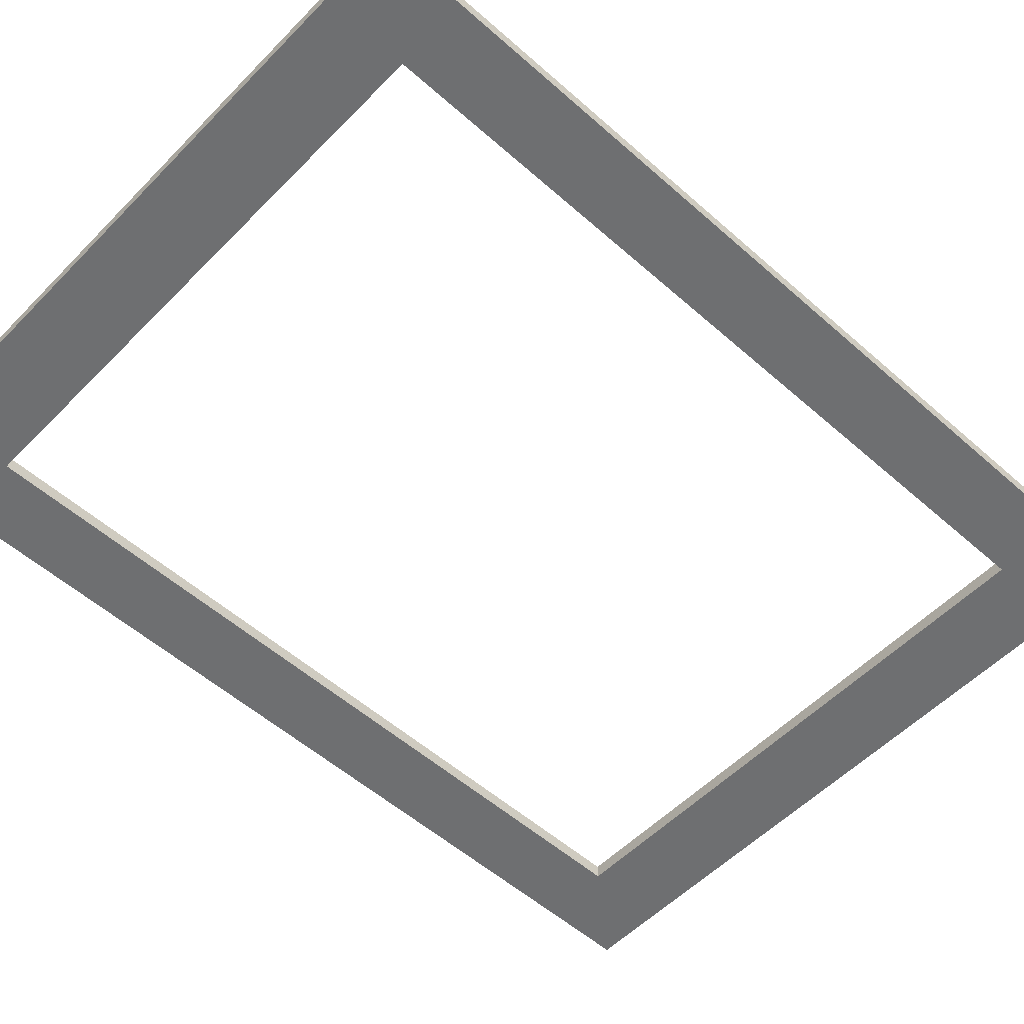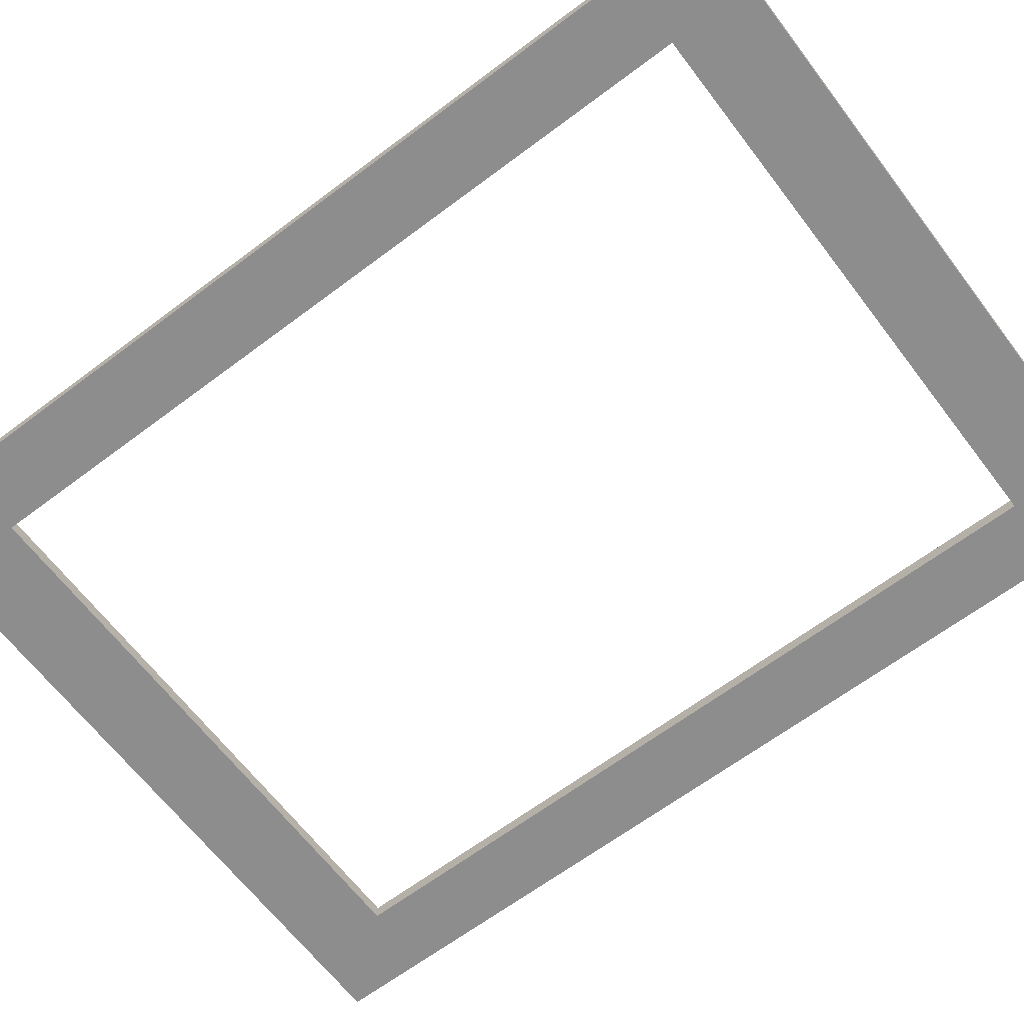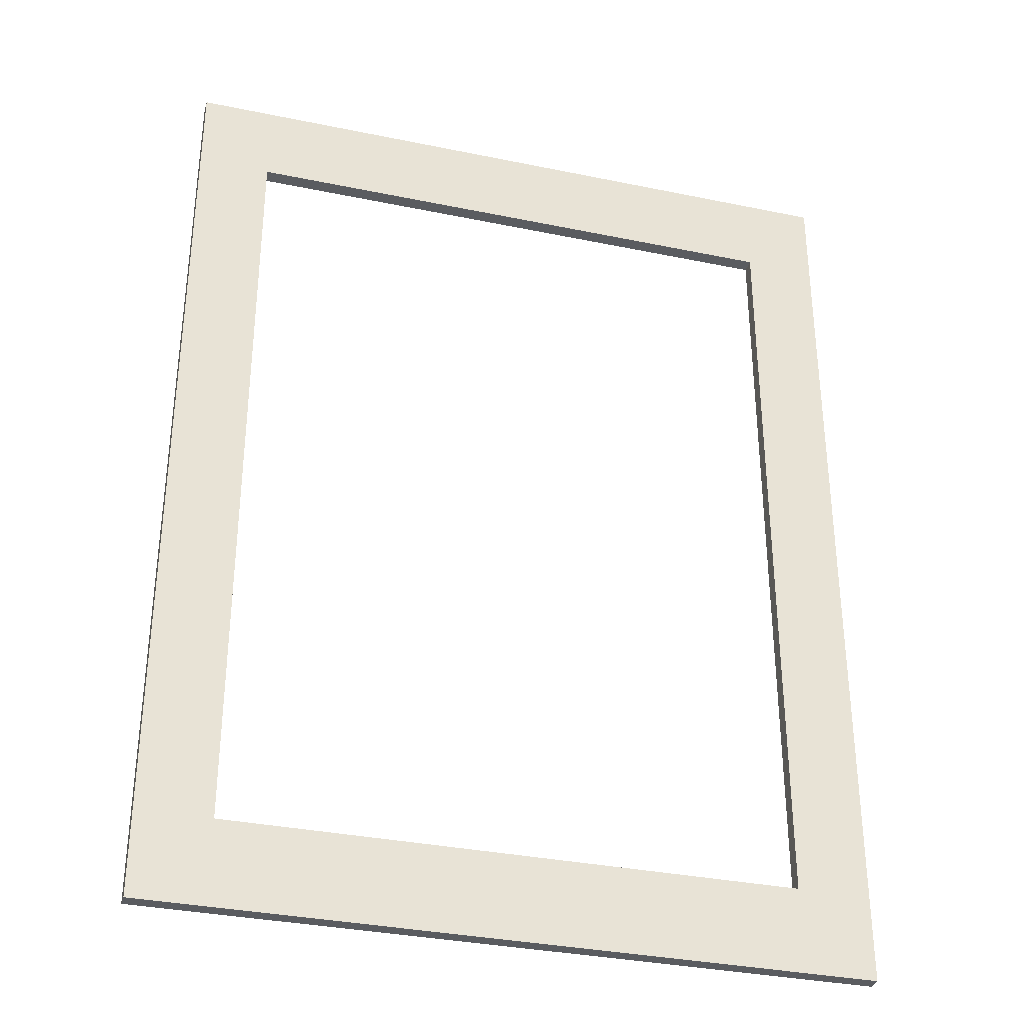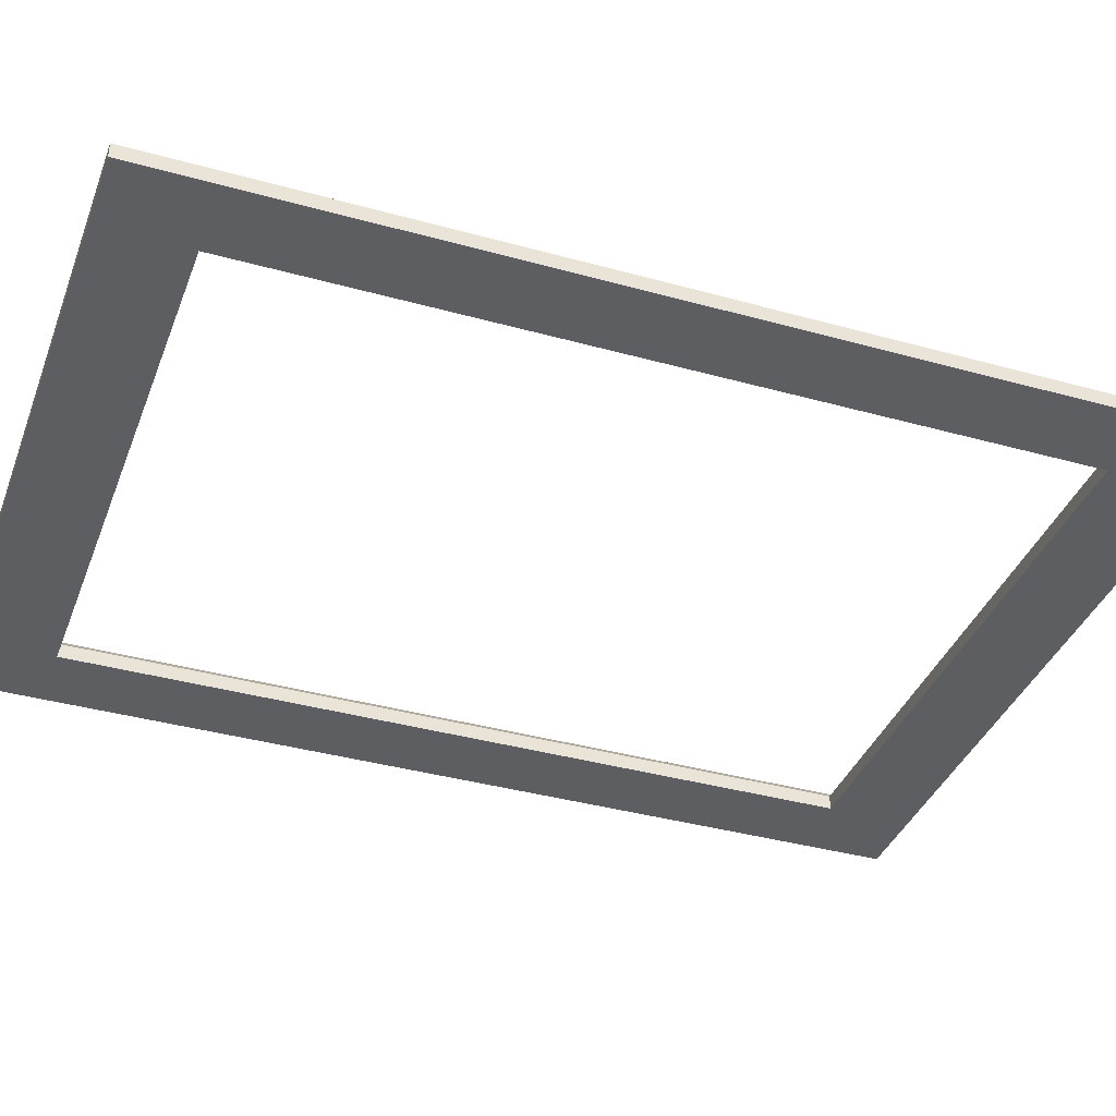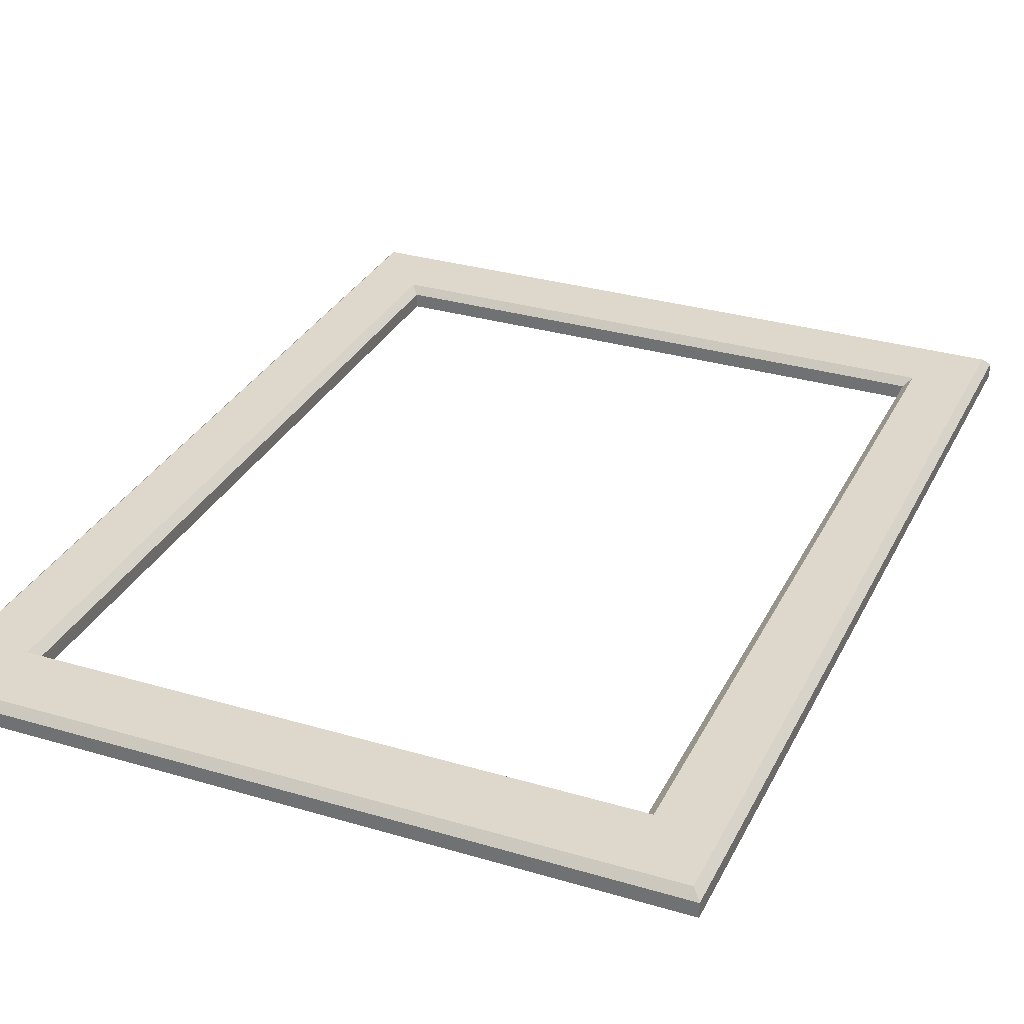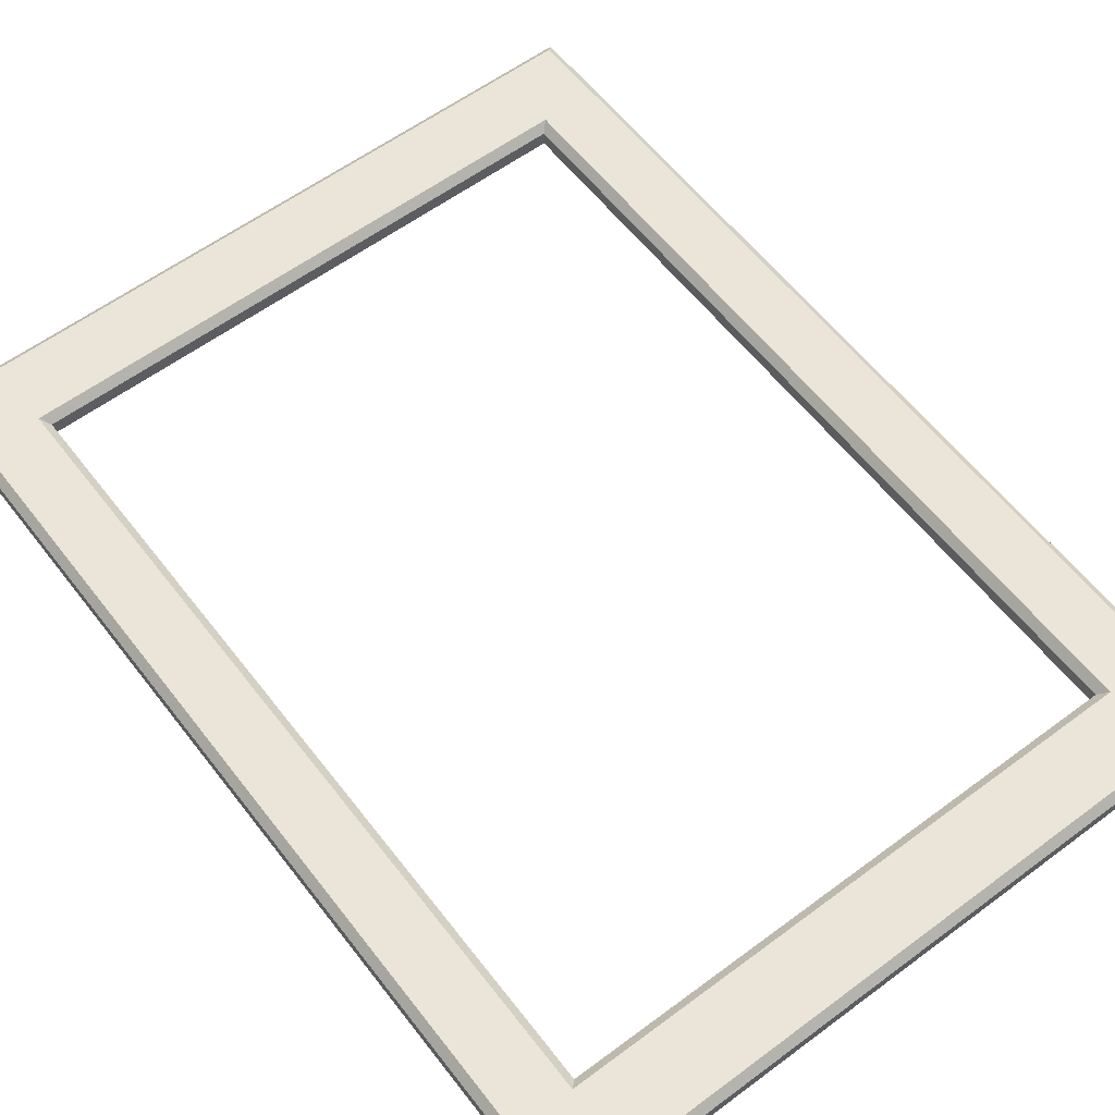
<metadata>
{"format":"obj","ext":"obj","renderer":"f3d","projection":"perspective","resolution":1024,"background":"white","views":[{"elev":-54.6,"azim":46.9,"up":"+Z"},{"elev":-64.7,"azim":127.2,"up":"+Z"},{"elev":-33.8,"azim":164.3,"up":"+Y"},{"elev":-37.7,"azim":70.4,"up":"+Z"},{"elev":31.2,"azim":-157.1,"up":"+Z"},{"elev":59.2,"azim":-37.4,"up":"+Z"}]}
</metadata>
<code>
v 102.4 -73.64 -3.395
v 91.26 -60.66 -3.395
v 5.532 -60.66 -3.395
v -5.614 -73.64 -3.395
v 5.532 -8e-06 -3.395
v -5.614 -8e-06 -3.395
v -5.614 71.07 -3.395
v 5.532 58.09 -3.395
v 91.26 58.09 -3.395
v 102.4 71.07 -3.395
v 102.4 -8e-06 -3.395
v 91.26 -8e-06 -3.395
v 101.2 -72.45 0
v 102.4 -73.64 -1.188
v -4.426 -72.45 0
v -5.614 -73.64 -1.188
v 4.344 -61.85 0
v 5.532 -60.66 -1.188
v 92.45 -61.85 0
v 91.26 -60.66 -1.188
v -4.426 -8e-06 0
v -5.614 -8e-06 -1.188
v 5.532 -8e-06 -1.188
v 4.344 -8e-06 0
v -5.614 71.07 -1.188
v -4.426 69.88 0
v 101.2 69.88 0
v 102.4 71.07 -1.188
v 91.26 58.09 -1.188
v 92.45 59.28 0
v 4.344 59.28 0
v 5.532 58.09 -1.188
v 102.4 -8e-06 -1.188
v 101.2 -8e-06 0
v 92.45 -8e-06 0
v 91.26 -8e-06 -1.188
f 1 4 3 2
f 4 6 5 3
f 7 10 9 8
f 11 1 2 12
f 10 11 12 9
f 6 7 8 5
f 13 15 16 14
f 14 33 34 13
f 15 21 22 16
f 17 19 20 18
f 18 23 24 17
f 19 35 36 20
f 21 26 25 22
f 23 32 31 24
f 26 27 28 25
f 27 34 33 28
f 29 36 35 30
f 30 31 32 29
f 13 19 17 15
f 15 17 24 21
f 26 31 30 27
f 34 35 19 13
f 1 14 16 4
f 3 18 20 2
f 4 16 22 6
f 5 23 18 3
f 7 25 28 10
f 9 29 32 8
f 11 33 14 1
f 2 20 36 12
f 27 30 35 34
f 10 28 33 11
f 36 29 9 12
f 8 32 23 5
f 22 25 7 6
f 24 31 26 21

</code>
